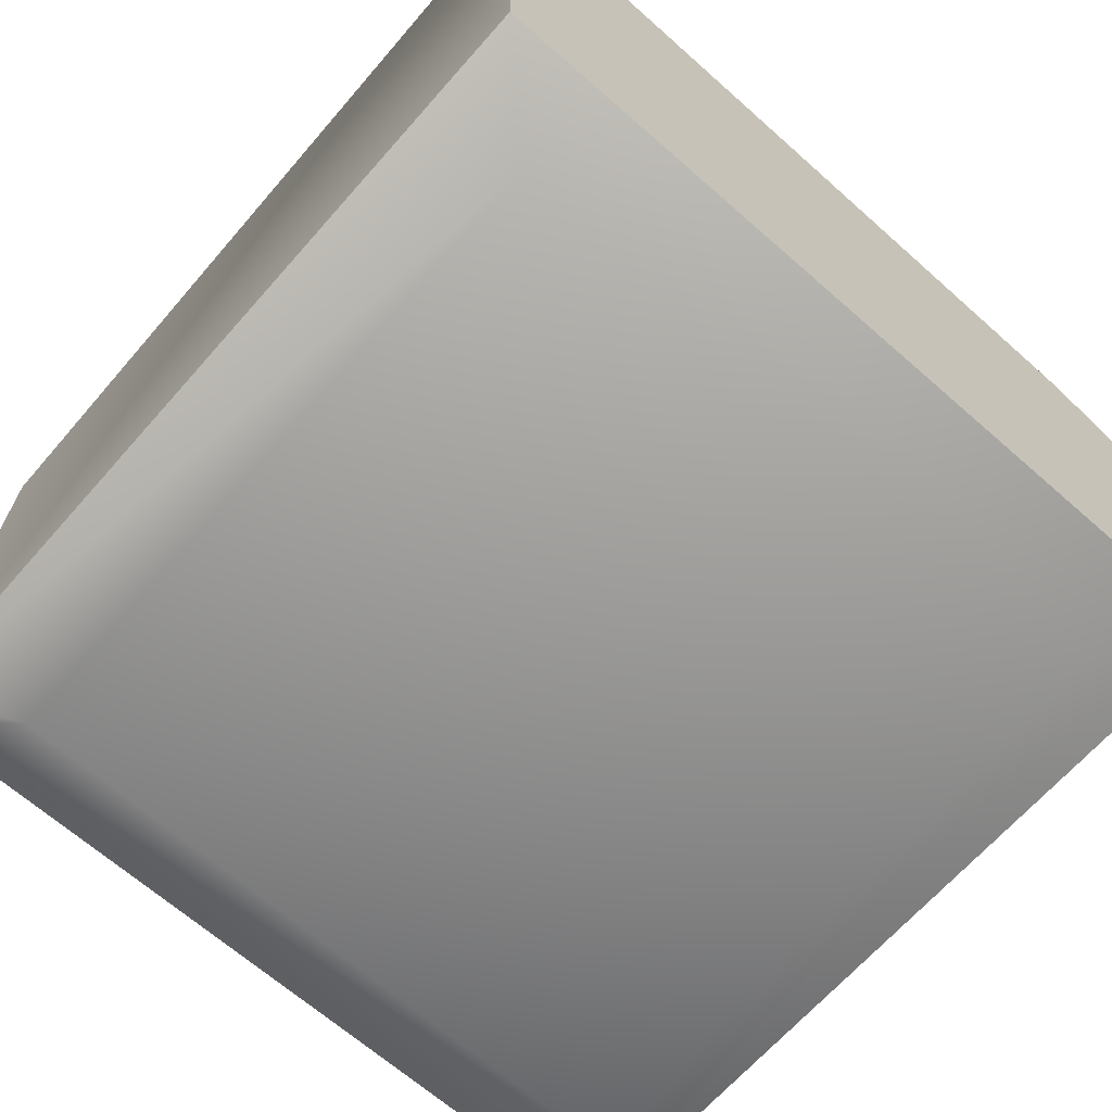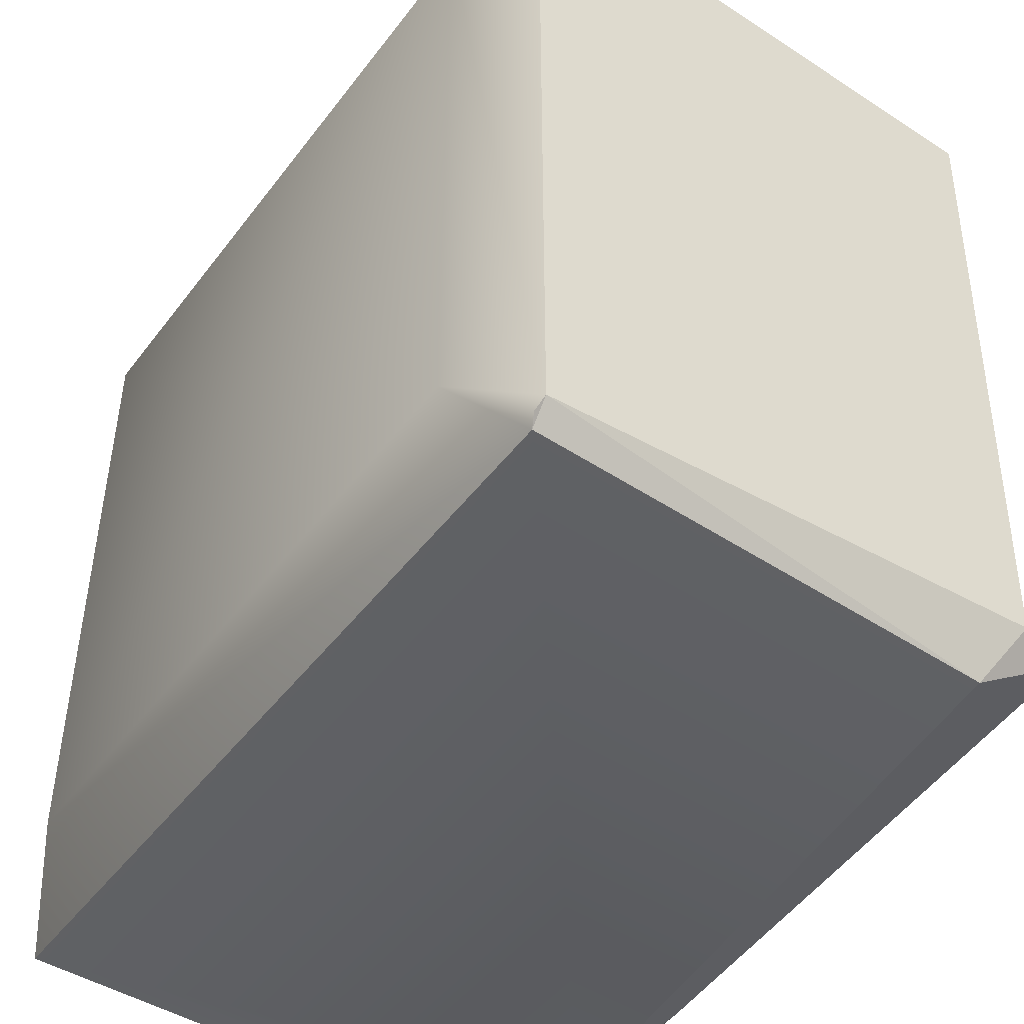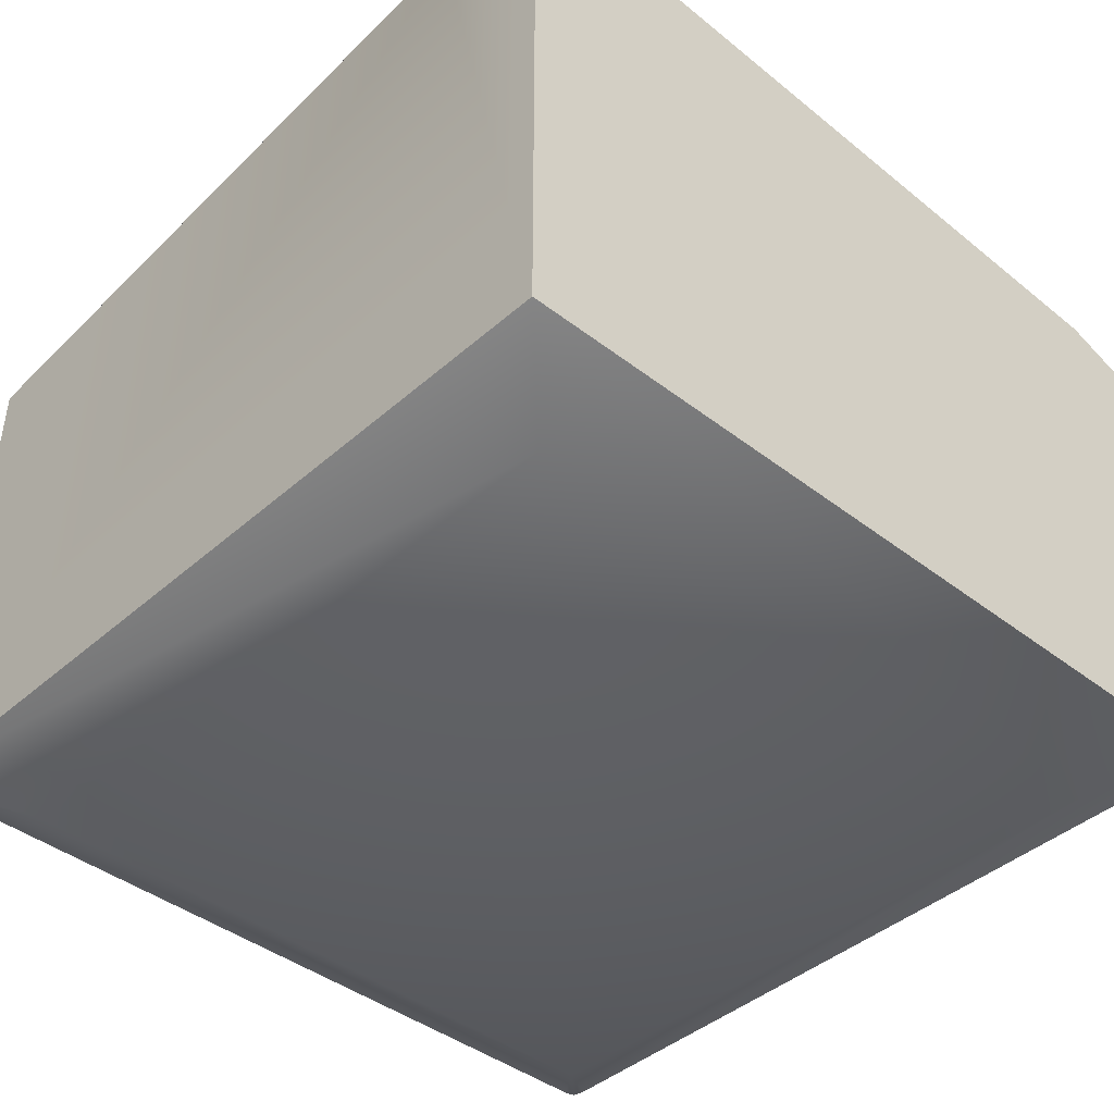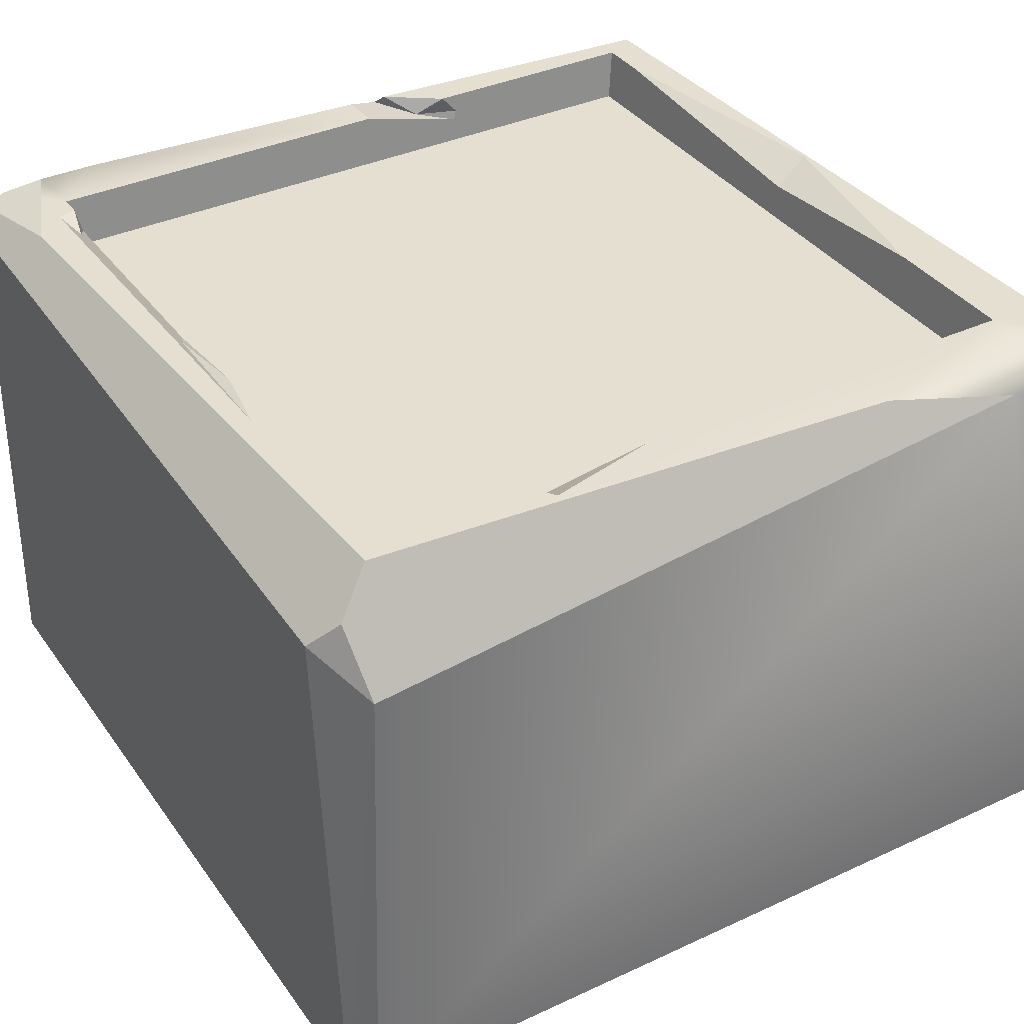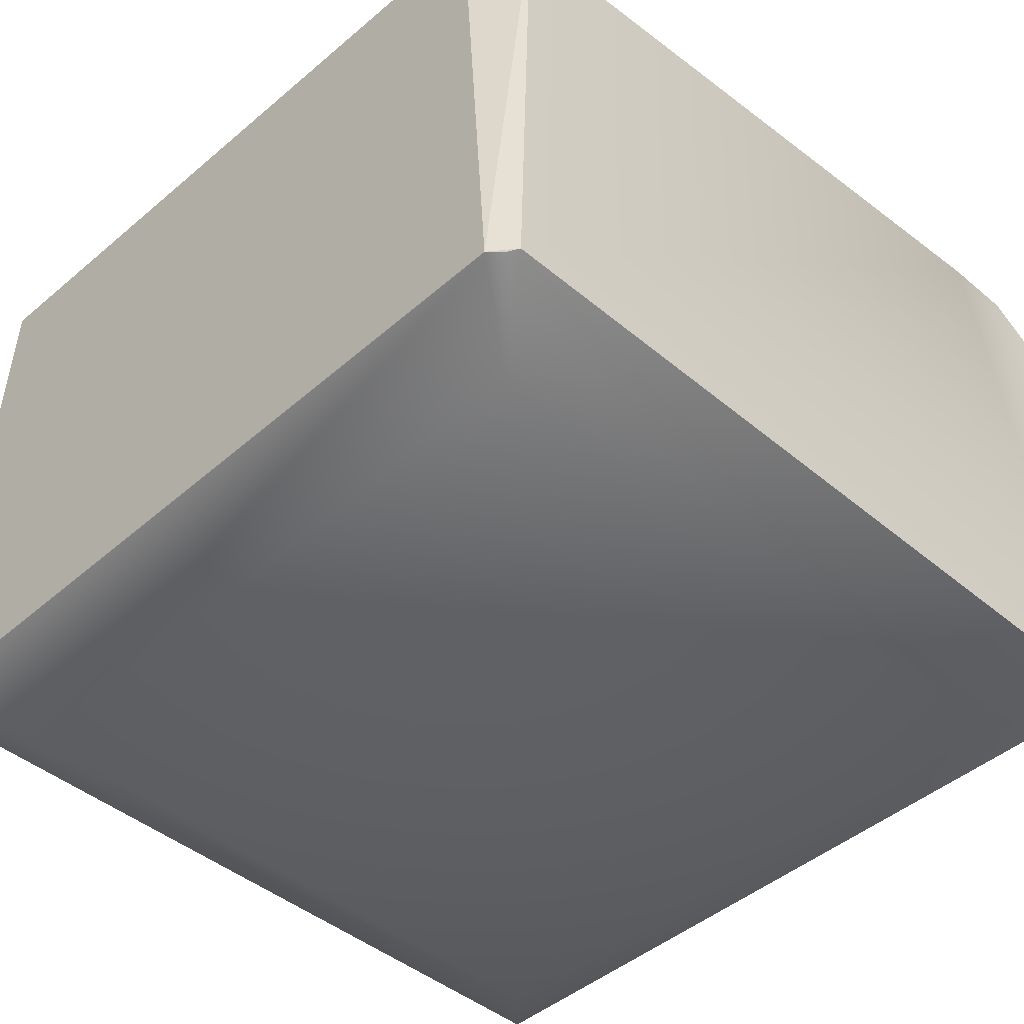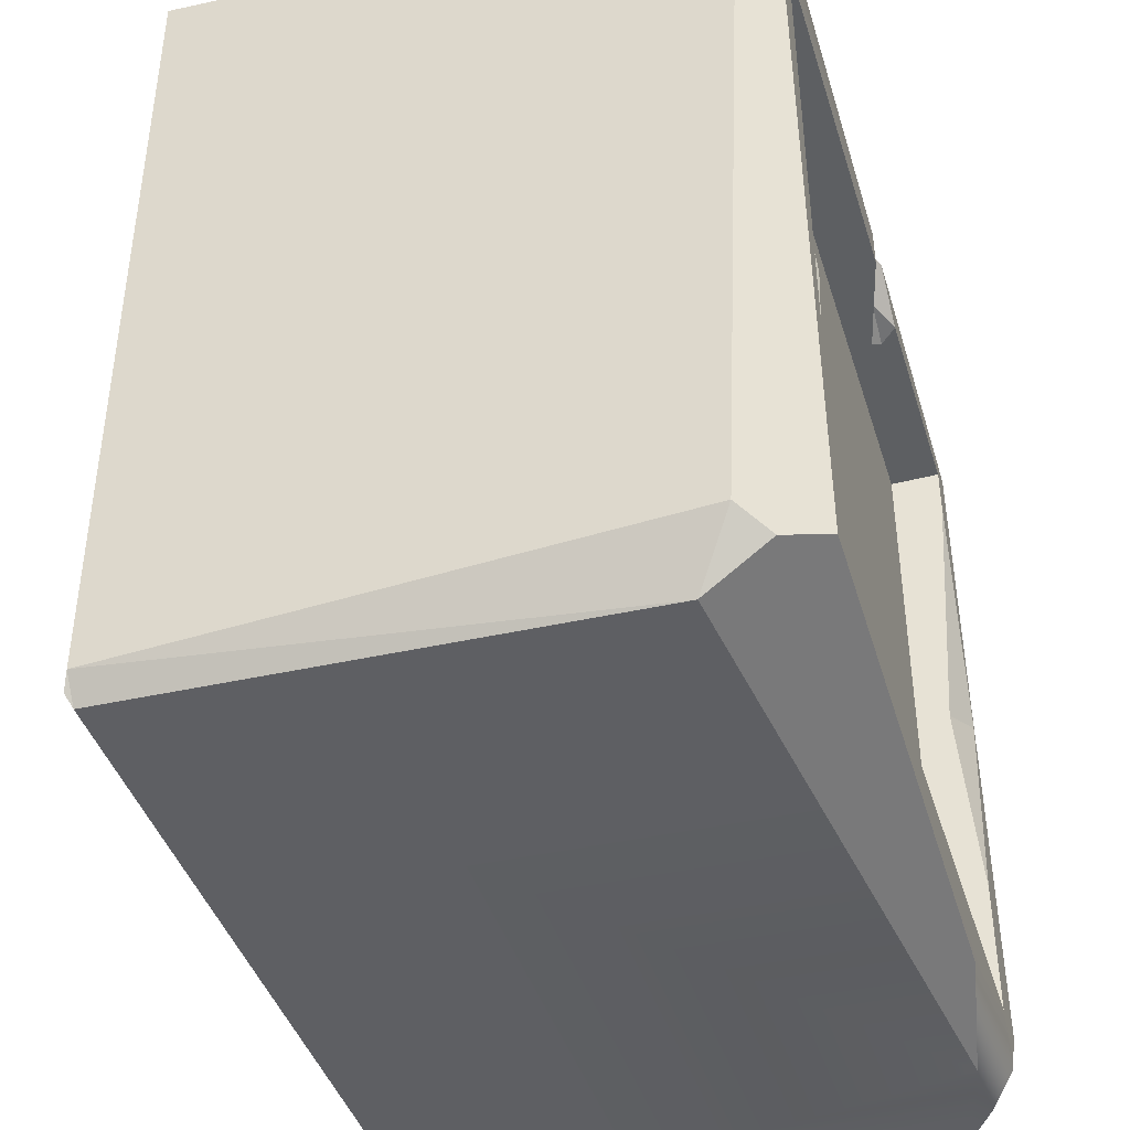
<metadata>
{"format":"obj","ext":"obj","renderer":"f3d","projection":"perspective","resolution":1024,"background":"white","views":[{"elev":-66.8,"azim":48.6,"up":"+Z"},{"elev":-47.0,"azim":-125.1,"up":"+Y"},{"elev":-41.5,"azim":46.8,"up":"+Z"},{"elev":36.7,"azim":-31.0,"up":"+Z"},{"elev":-44.4,"azim":-44.4,"up":"+Z"},{"elev":-41.8,"azim":-73.2,"up":"+Y"}]}
</metadata>
<code>
g mdlMinorConstructBosspad
v 0.1721 1.298 0.2007
v 0.2842 1.176 0.1726
v 0.06551 1.139 0.2291
v 1.414 1.42 -0.0843
v 1.42 1.42 -0.08378
v 1.42 1.415 -0.0943
v 1.363 1.42 0.01546
v 1.208 1.208 0.2291
v 0.1721 1.298 0.2007
v -1.206 1.206 0.2291
v -1.363 1.309 0.1863
v -1.293 1.368 0.1963
v 1.203 0.0485 0.1998
v 1.139 0.9788 0.2291
v 1.276 0.07231 0.2291
v 1.203 0.0485 0.1998
v 1.139 -0.6815 0.2291
v 1.129 0.02468 0.1705
v -0.5774 -1.178 0.1975
v -0.2039 -1.139 0.2291
v -0.5809 -1.228 0.2291
v -0.5774 -1.178 0.1975
v -0.6491 -1.139 0.2291
v -0.5739 -1.128 0.1658
v -1.157 0.1385 0.1983
v -1.139 -0.1758 0.2291
v -1.181 -0.4211 0.2291
v -1.129 0.2054 0.1708
v -1.157 0.1385 0.1983
v -1.163 0.9568 0.1938
v -1.163 0.9568 0.1938
v -1.139 1.067 0.2291
v -1.127 1.036 0.1575
v 0.2842 1.176 0.1726
v 0.3787 1.139 0.2291
v 0.4298 1.129 0.1705
v 0.4298 1.129 0.1705
v 0.4184 1.123 0.1384
v 0.2842 1.176 0.1726
v -1.368 1.42 -1.727
v -1.42 1.375 -1.727
v -1.397 1.397 -1.738
v -1.42 -1.339 -1.727
v -1.355 -1.42 -1.727
v -1.388 -1.388 -1.744
v 0.2842 1.176 0.1726
v 0.1721 1.298 0.2007
v 0.1976 1.267 0.2291
v 0.4184 1.123 0.1384
v 0.06551 1.139 0.2291
v 0.2842 1.176 0.1726
v -0.5739 -1.128 0.1658
v -0.2039 -1.139 0.2291
v -0.5774 -1.178 0.1975
v -0.5809 -1.228 0.2291
v -0.6491 -1.139 0.2291
v -0.5774 -1.178 0.1975
v -1.201 1.049 0.2291
v -1.139 1.067 0.2291
v -1.163 0.9568 0.1938
v -1.129 0.2054 0.1708
v -1.139 -0.1758 0.2291
v -1.157 0.1385 0.1983
v 1.129 0.02468 0.1705
v 1.139 0.9788 0.2291
v 1.203 0.0485 0.1998
v 1.276 0.07231 0.2291
v 1.139 -0.6815 0.2291
v 1.203 0.0485 0.1998
v 0.1721 1.298 0.2007
v 0.06551 1.139 0.2291
v 0.06214 1.275 0.2291
v 1.248 -1.42 0.1444
v 1.42 -1.282 0.1023
v 1.42 -1.42 0.03848
v 1.363 1.42 0.01546
v 0.1721 1.298 0.2007
v -0.9188 1.42 0.1444
v -0.9188 1.42 0.1444
v 0.06214 1.275 0.2291
v -0.9664 1.335 0.2291
v 0.1721 1.298 0.2007
v 1.208 1.208 0.2291
v 0.1976 1.267 0.2291
v -0.9188 1.42 0.1444
v 0.1721 1.298 0.2007
v 0.06214 1.275 0.2291
v -1.363 1.309 0.1863
v -1.206 1.206 0.2291
v -1.308 0.9538 0.2291
v -1.206 1.206 0.2291
v -1.293 1.368 0.1963
v -1.153 1.335 0.2291
v -1.129 0.2054 0.1708
v -1.163 0.9568 0.1938
v -1.127 1.036 0.1575
v -1.42 1.375 -1.727
v -1.368 1.42 -1.727
v -1.42 1.277 0.125
v -1.25 1.42 0.1444
v -1.42 1.277 0.125
v -1.368 1.42 -1.727
v -1.42 -1.221 0.0102
v -1.213 -1.212 0.2291
v -1.333 -1.285 0.09968
v -1.308 0.9538 0.2291
v -1.213 -1.212 0.2291
v -1.42 -1.221 0.0102
v -1.355 -1.42 -1.727
v -1.42 -1.339 -1.727
v -1.308 -1.42 -0.1092
v -1.308 -1.42 -0.1092
v -1.42 -1.221 0.0102
v -1.333 -1.285 0.09968
v -1.42 -1.339 -1.727
v -1.42 -1.221 0.0102
v -1.308 -1.42 -0.1092
v 0.2842 1.176 0.1726
v 0.1976 1.267 0.2291
v 0.3787 1.139 0.2291
v 1.127 1.127 -1.88
v -0 0 -1.907
v 1.127 -1.127 -1.88
v 1.42 -1.42 -1.727
v 1.42 1.42 -1.727
v -1.11 1.11 0.06098
v 1.11 1.11 0.06098
v 1.11 -1.11 0.06098
v -1.11 -1.11 0.06098
v 1.003 -1.42 0.1444
v -1.355 -1.42 -1.727
v -1.308 -1.42 -0.1092
v 1.42 -1.42 -1.727
v 1.42 -1.42 0.03848
v 1.248 -1.42 0.1444
v 1.174 -1.335 0.2291
v 0.5582 -1.335 0.2291
v 1.139 -1.139 0.2291
v 1.243 -1.243 0.2291
v -0.2039 -1.139 0.2291
v -0.5809 -1.228 0.2291
v -1.213 -1.212 0.2291
v -1.139 -1.139 0.2291
v -0.6491 -1.139 0.2291
v 1.42 -1.282 0.1023
v 1.243 -1.243 0.2291
v 1.323 -1.136 0.2291
v 1.248 -1.42 0.1444
v 1.174 -1.335 0.2291
v -1.213 -1.212 0.2291
v -1.308 -1.42 -0.1092
v -1.333 -1.285 0.09968
v 0.5582 -1.335 0.2291
v 1.003 -1.42 0.1444
v 1.363 1.42 0.01546
v 1.42 1.142 -0.001483
v 1.329 1.317 0.1167
v 1.414 1.42 -0.0843
v 1.42 1.415 -0.0943
v 1.323 -1.136 0.2291
v 1.42 1.142 -0.001483
v 1.42 -1.282 0.1023
v 1.251 1.206 0.2291
v 1.329 1.317 0.1167
v 0.3787 1.139 0.2291
v 0.1976 1.267 0.2291
v 1.208 1.208 0.2291
v 1.139 1.139 0.2291
v 1.414 1.42 -0.0843
v 1.42 1.42 -1.727
v 1.42 1.42 -0.08378
v -0.9188 1.42 0.1444
v 1.363 1.42 0.01546
v -1.368 1.42 -1.727
v -1.25 1.42 0.1444
v -1.153 1.335 0.2291
v -1.293 1.368 0.1963
v -0.9664 1.335 0.2291
v -1.139 1.139 0.2291
v -1.206 1.206 0.2291
v 0.06551 1.139 0.2291
v 0.06214 1.275 0.2291
v -1.308 0.9538 0.2291
v -1.42 1.277 0.125
v -1.363 1.309 0.1863
v -1.42 -1.221 0.0102
v -1.42 -1.221 0.0102
v -1.42 -1.339 -1.727
v -1.42 1.375 -1.727
v -1.42 1.277 0.125
v -1.127 -1.127 -1.88
v -0 0 -1.907
v -1.127 1.127 -1.88
v -1.42 -1.339 -1.727
v -1.388 -1.388 -1.744
v -1.42 1.375 -1.727
v -1.397 1.397 -1.738
v 1.127 -1.127 -1.88
v -0 0 -1.907
v -1.127 -1.127 -1.88
v -1.355 -1.42 -1.727
v 1.42 -1.42 -1.727
v -1.388 -1.388 -1.744
v -1.127 1.127 -1.88
v -0 0 -1.907
v 1.127 1.127 -1.88
v -1.368 1.42 -1.727
v -1.397 1.397 -1.738
v 1.42 1.42 -1.727
v -1.157 0.1385 0.1983
v -1.181 -0.4211 0.2291
v -1.201 1.049 0.2291
v -1.163 0.9568 0.1938
v 1.208 1.208 0.2291
v 1.251 1.206 0.2291
v 1.139 1.139 0.2291
v 1.139 0.9788 0.2291
v 1.276 0.07231 0.2291
v 1.323 -1.136 0.2291
v 1.139 -0.6815 0.2291
v 1.139 -1.139 0.2291
v 1.243 -1.243 0.2291
v -1.139 1.139 0.2291
v -1.127 1.036 0.1575
v -1.139 1.067 0.2291
v -1.11 1.11 0.06098
v -1.129 0.2054 0.1708
v -1.11 -1.11 0.06098
v -1.139 -0.1758 0.2291
v -1.139 -1.139 0.2291
v 1.42 1.42 -1.727
v 1.42 1.415 -0.0943
v 1.42 1.42 -0.08378
v 1.42 1.142 -0.001483
v 1.42 -1.42 -1.727
v 1.42 -1.282 0.1023
v 1.42 -1.42 0.03848
v -1.139 -1.139 0.2291
v -1.181 -0.4211 0.2291
v -1.139 -0.1758 0.2291
v -1.213 -1.212 0.2291
v -1.308 0.9538 0.2291
v -1.201 1.049 0.2291
v -1.206 1.206 0.2291
v -1.139 1.139 0.2291
v -1.139 1.067 0.2291
v -1.11 -1.11 0.06098
v -0.6491 -1.139 0.2291
v -1.139 -1.139 0.2291
v -0.5739 -1.128 0.1658
v 1.11 -1.11 0.06098
v -0.2039 -1.139 0.2291
v 1.139 -1.139 0.2291
v 1.139 1.139 0.2291
v 0.4298 1.129 0.1705
v 0.3787 1.139 0.2291
v 1.11 1.11 0.06098
v 0.4184 1.123 0.1384
v -1.11 1.11 0.06098
v 0.06551 1.139 0.2291
v -1.139 1.139 0.2291
v 1.11 -1.11 0.06098
v 1.139 -0.6815 0.2291
v 1.139 -1.139 0.2291
v 1.129 0.02468 0.1705
v 1.11 1.11 0.06098
v 1.139 0.9788 0.2291
v 1.139 1.139 0.2291
v 1.208 1.208 0.2291
v 1.329 1.317 0.1167
v 1.251 1.206 0.2291
v 1.363 1.42 0.01546
v -1.42 1.277 0.125
v -1.25 1.42 0.1444
v -1.363 1.309 0.1863
v -1.293 1.368 0.1963
g mdlMinorConstructBosspad_0
f 3 2 1
f 6 5 4
f 9 8 7
f 12 11 10
f 15 14 13
f 18 17 16
f 21 20 19
f 24 23 22
f 27 26 25
f 30 29 28
f 33 32 31
f 36 35 34
f 39 38 37
f 42 41 40
f 45 44 43
f 48 47 46
f 51 50 49
f 54 53 52
f 57 56 55
f 60 59 58
f 63 62 61
f 66 65 64
f 69 68 67
f 72 71 70
f 75 74 73
f 78 77 76
f 81 80 79
f 84 83 82
f 87 86 85
f 90 89 88
f 93 92 91
f 96 95 94
f 99 98 97
f 102 101 100
f 105 104 103
f 108 107 106
f 111 110 109
f 114 113 112
f 117 116 115
f 120 119 118
f 123 122 121
f 123 121 124
f 121 125 124
f 128 127 126
f 129 128 126
f 132 131 130
f 133 130 131
f 134 130 133
f 135 130 134
f 130 135 136
f 137 130 136
f 137 136 138
f 138 136 139
f 140 137 138
f 141 137 140
f 142 137 141
f 143 142 141
f 144 143 141
f 147 146 145
f 148 145 146
f 148 146 149
f 152 151 150
f 150 151 153
f 154 153 151
f 157 156 155
f 155 156 158
f 159 158 156
f 162 161 160
f 160 161 163
f 164 163 161
f 167 166 165
f 168 167 165
f 171 170 169
f 172 169 170
f 173 169 172
f 174 172 170
f 175 172 174
f 175 176 172
f 177 176 175
f 178 172 176
f 176 179 178
f 179 176 180
f 181 178 179
f 182 178 181
f 185 184 183
f 186 183 184
f 189 188 187
f 190 189 187
f 193 192 191
f 191 194 193
f 195 194 191
f 196 193 194
f 197 193 196
f 200 199 198
f 200 198 201
f 202 201 198
f 203 200 201
f 206 205 204
f 206 204 207
f 208 207 204
f 209 206 207
f 212 211 210
f 213 212 210
f 216 215 214
f 217 215 216
f 218 215 217
f 219 215 218
f 220 219 218
f 221 219 220
f 222 219 221
f 225 224 223
f 223 224 226
f 224 227 226
f 226 227 228
f 229 228 227
f 228 229 230
f 233 232 231
f 234 231 232
f 231 234 235
f 236 235 234
f 237 235 236
f 240 239 238
f 238 239 241
f 241 239 242
f 242 239 243
f 242 243 244
f 244 243 245
f 245 243 246
f 249 248 247
f 248 250 247
f 247 250 251
f 252 251 250
f 253 251 252
f 256 255 254
f 254 255 257
f 255 258 257
f 257 258 259
f 260 259 258
f 259 260 261
f 264 263 262
f 263 265 262
f 262 265 266
f 267 266 265
f 268 266 267
f 271 270 269
f 272 269 270
f 275 274 273
f 276 274 275

</code>
